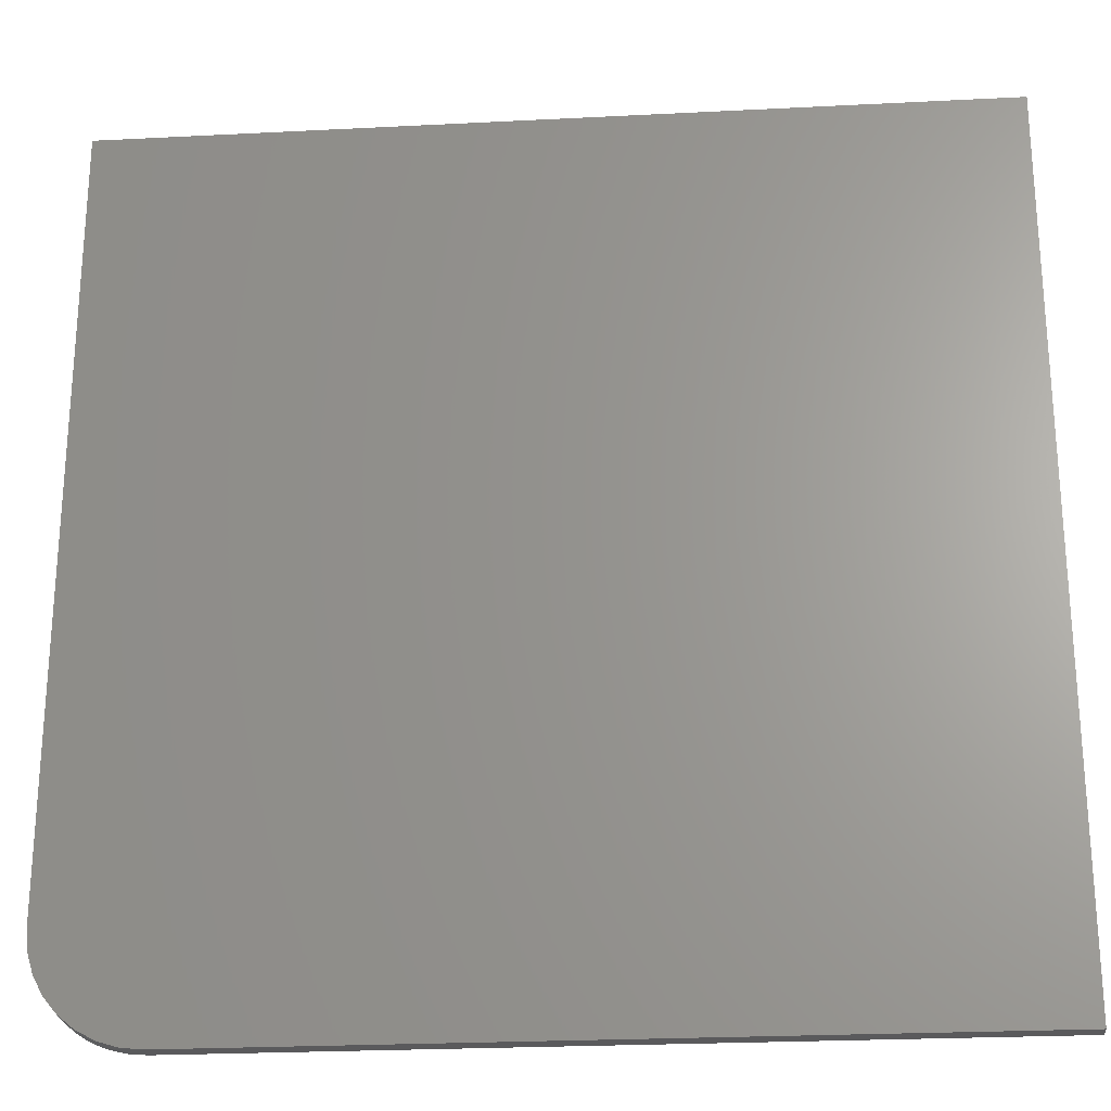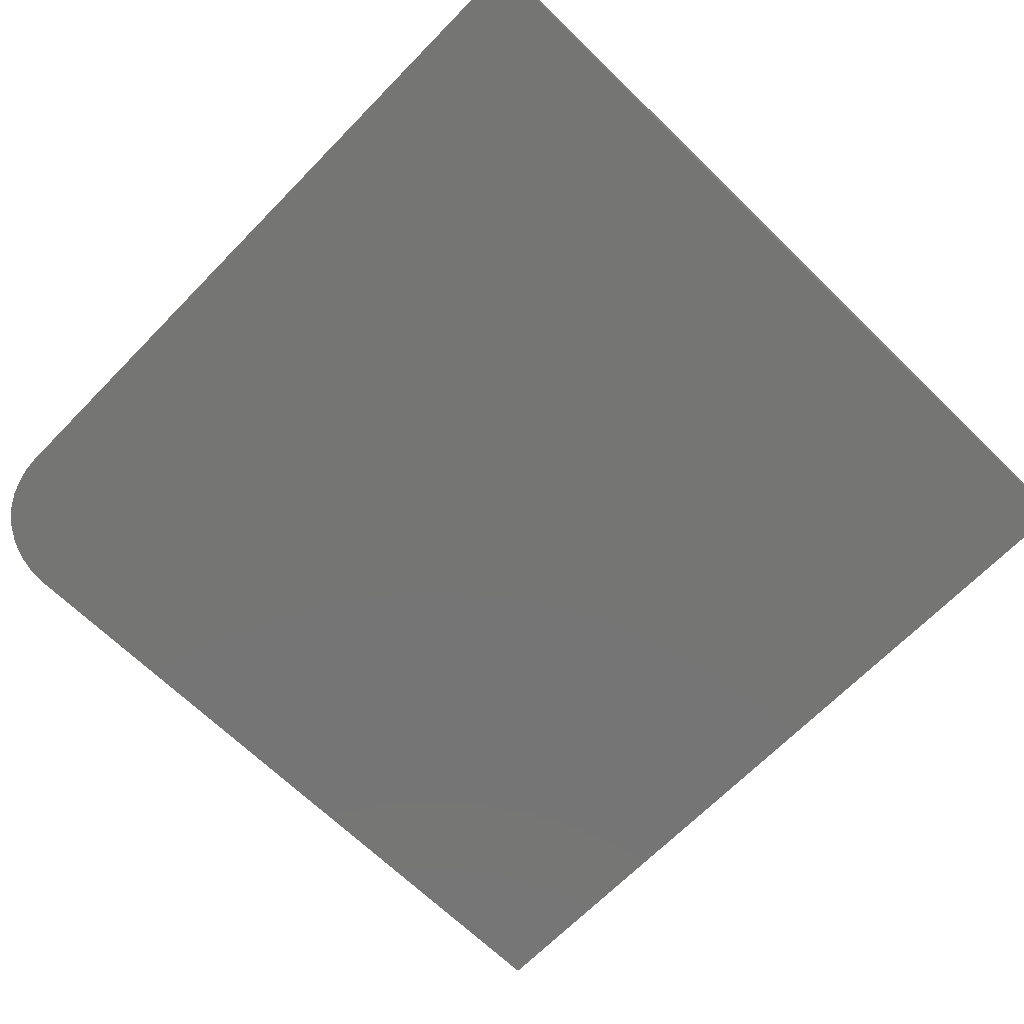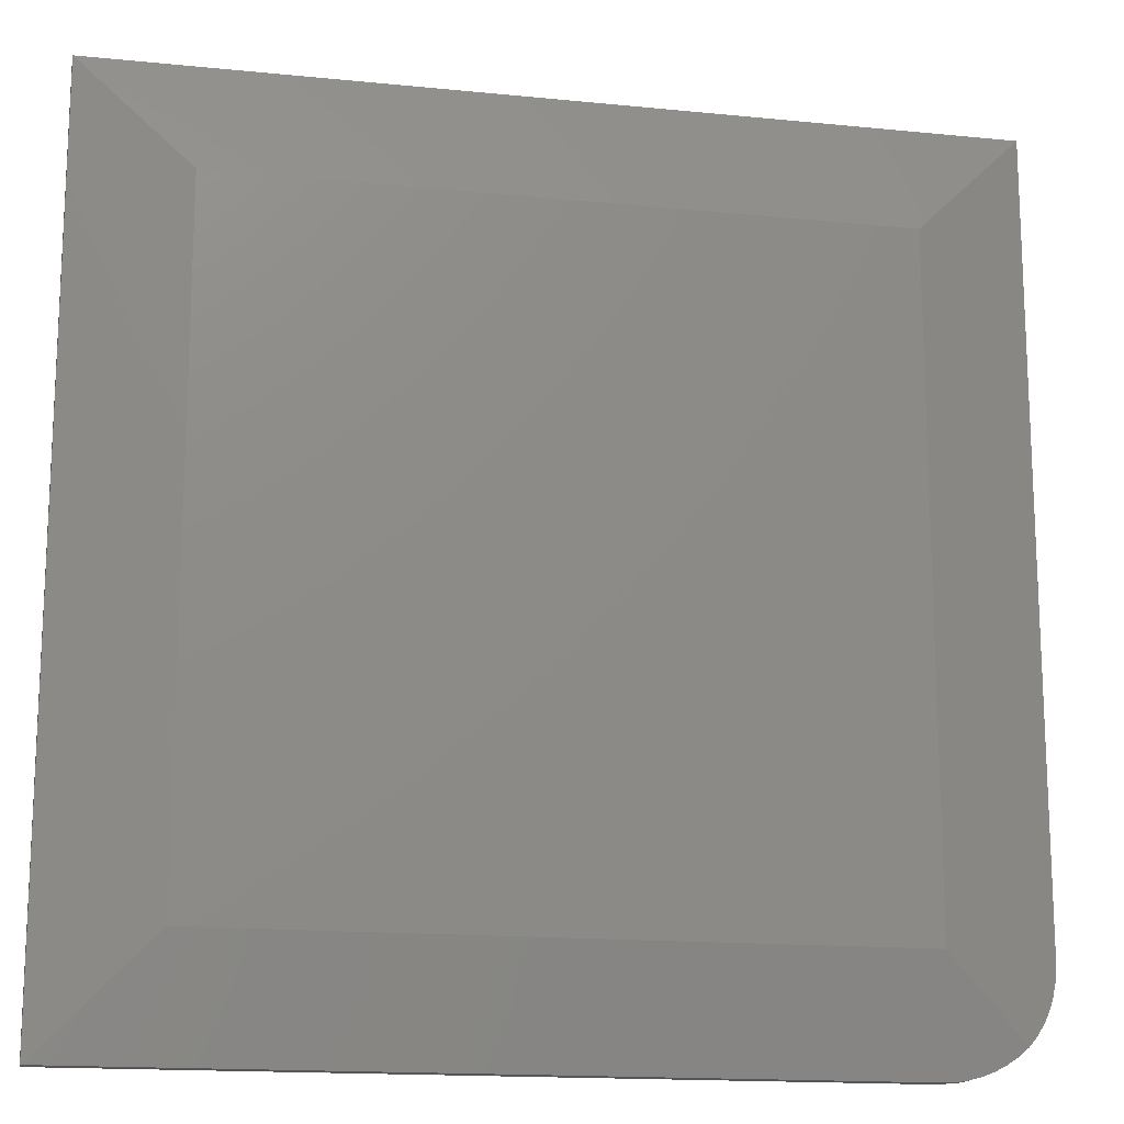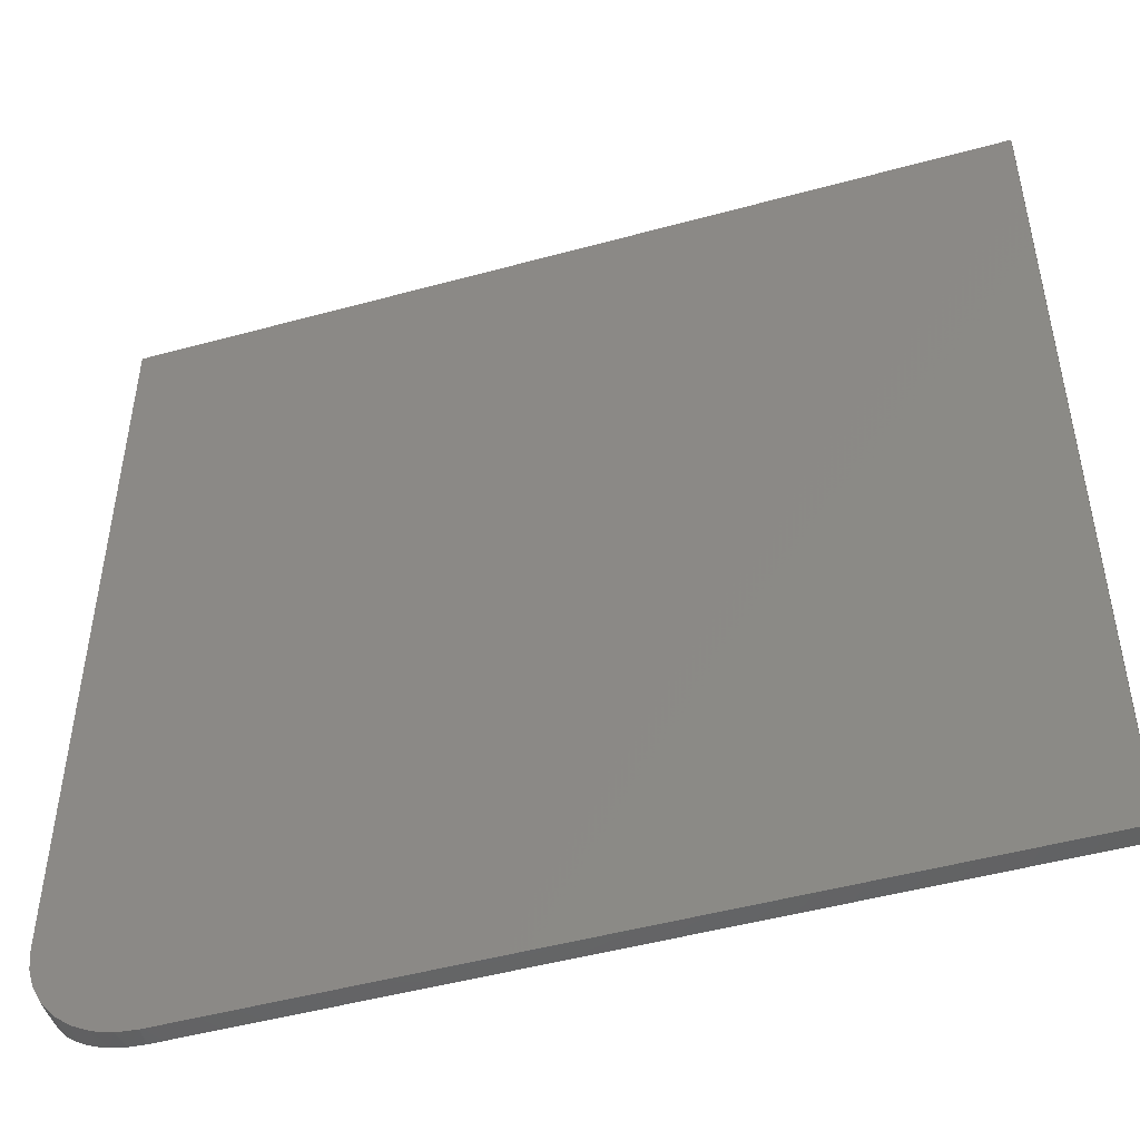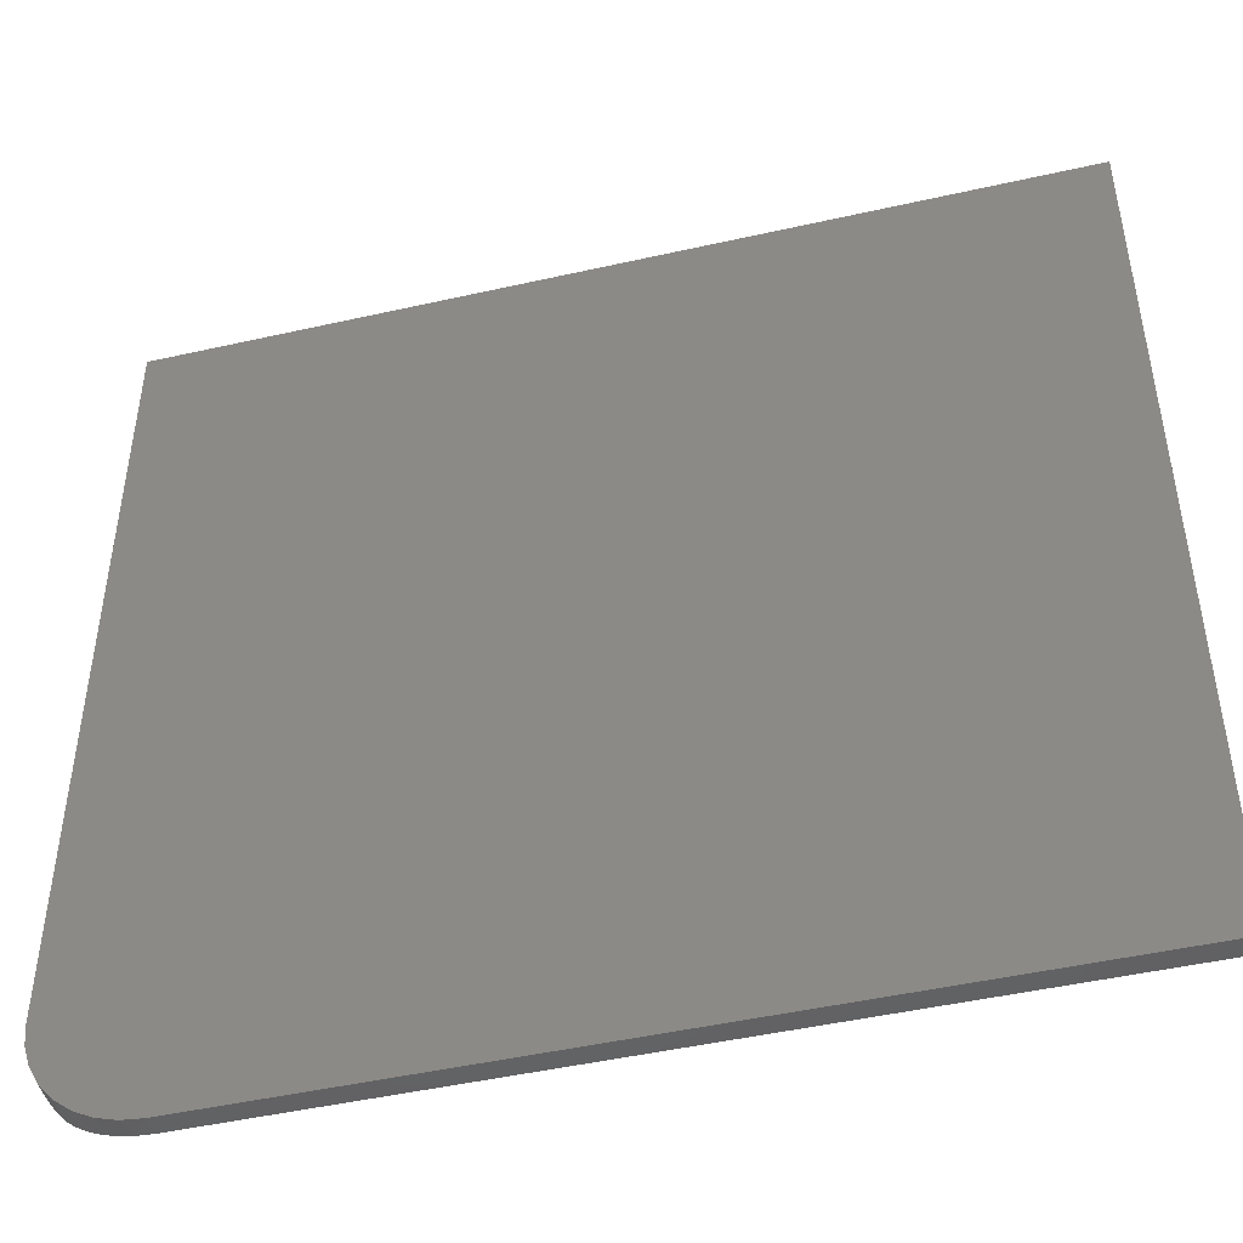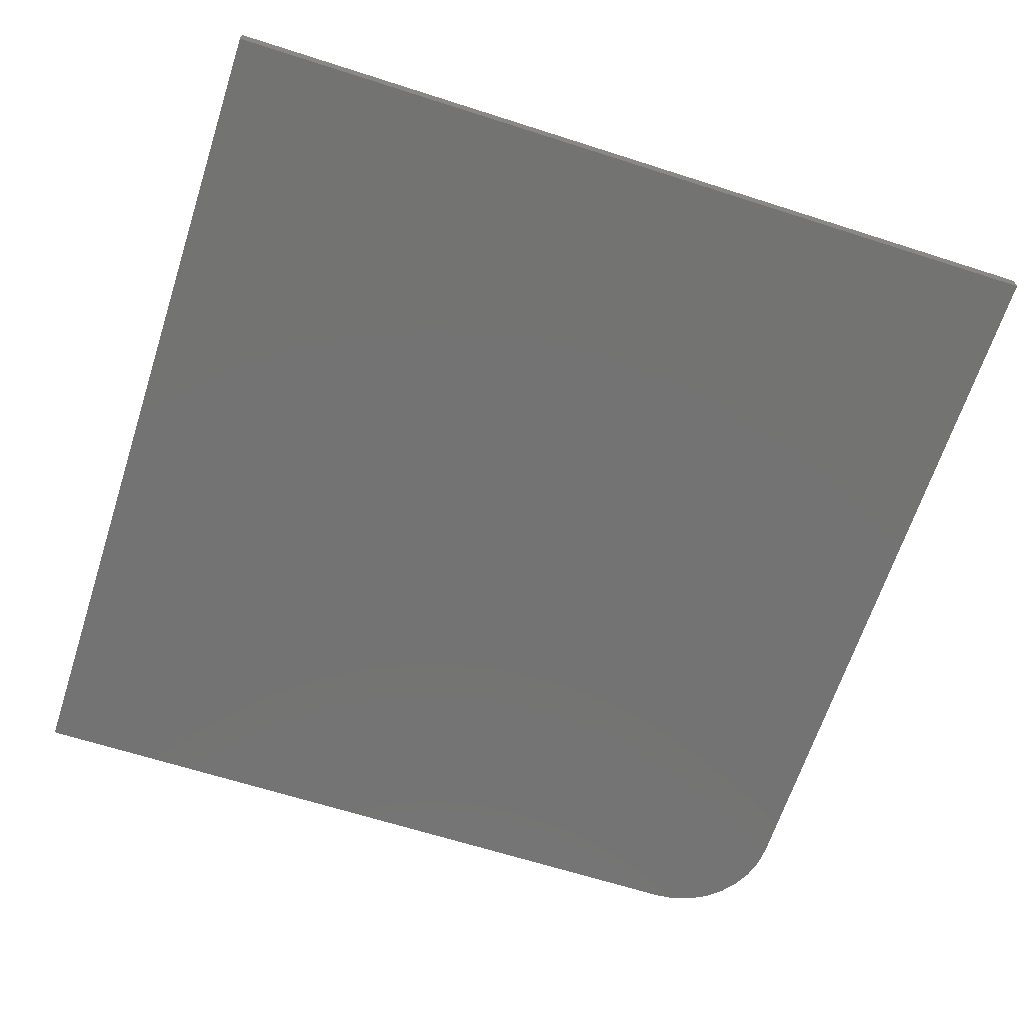
<metadata>
{"format":"stl","ext":"stl","renderer":"f3d","projection":"perspective","resolution":1024,"background":"white","views":[{"elev":-24.6,"azim":-175.2,"up":"+Y"},{"elev":-67.3,"azim":135.7,"up":"+Z"},{"elev":-15.7,"azim":-11.9,"up":"+Y"},{"elev":-48.6,"azim":-163.0,"up":"+Y"},{"elev":-47.0,"azim":-165.6,"up":"+Y"},{"elev":-65.2,"azim":-107.9,"up":"+Z"}]}
</metadata>
<code>
# stl→obj: 32 verts, 60 faces
v 0.7465 -0.6054 0
v 0.7411 -0.626 0.03346
v 0.7363 -0.6391 0
v 0.734 -0.6443 0.03524
v 0.6391 -0.7363 0
v 0.626 -0.7411 0.03346
v 0.6054 -0.7465 0
v 0.75 -0.5703 0
v 0.75 -0.5703 0.03125
v 0.7478 -0.5985 0.03181
v 0.7197 -0.6701 0
v 0.725 -0.6617 0.0375
v 0.7123 -0.6805 0.04068
v 0.6974 -0.6974 0
v 0.6974 -0.6974 0.04441
v 0.6701 -0.7197 0
v 0.6796 -0.7129 0.04052
v 0.6617 -0.725 0.0375
v 0.6443 -0.734 0.03524
v 0.5703 -0.75 0.03125
v 0.5703 -0.75 0
v 0.5985 -0.7478 0.03181
v 0.5625 -0.5625 0.07812
v 0.75 0.75 0.03125
v 0.5625 0.5625 0.07812
v -0.5625 -0.5625 0.07812
v -0.75 -0.75 0.03125
v 0.75 0.75 0
v -0.75 -0.75 0
v -0.75 0.75 0
v -0.5625 0.5625 0.07812
v -0.75 0.75 0.03125
f 1 2 3
f 2 4 3
f 5 6 7
f 8 9 1
f 1 9 10
f 1 10 2
f 3 4 11
f 11 4 12
f 11 12 13
f 11 13 14
f 14 13 15
f 14 15 16
f 16 15 17
f 16 17 18
f 16 18 5
f 5 18 19
f 5 19 6
f 20 21 22
f 22 21 7
f 22 7 6
f 23 15 13
f 23 13 12
f 23 12 4
f 23 4 2
f 23 2 10
f 23 10 9
f 23 9 24
f 23 24 25
f 23 26 27
f 23 27 20
f 23 20 22
f 23 22 6
f 23 6 19
f 23 19 18
f 23 18 17
f 23 17 15
f 9 8 24
f 24 8 28
f 27 29 20
f 20 29 21
f 29 7 21
f 8 1 3
f 8 3 11
f 8 11 14
f 8 14 16
f 8 16 5
f 8 5 7
f 8 7 29
f 8 29 30
f 8 30 28
f 26 23 31
f 31 23 25
f 32 30 27
f 27 30 29
f 24 28 32
f 32 28 30
f 24 32 25
f 25 32 31
f 32 27 31
f 31 27 26

</code>
